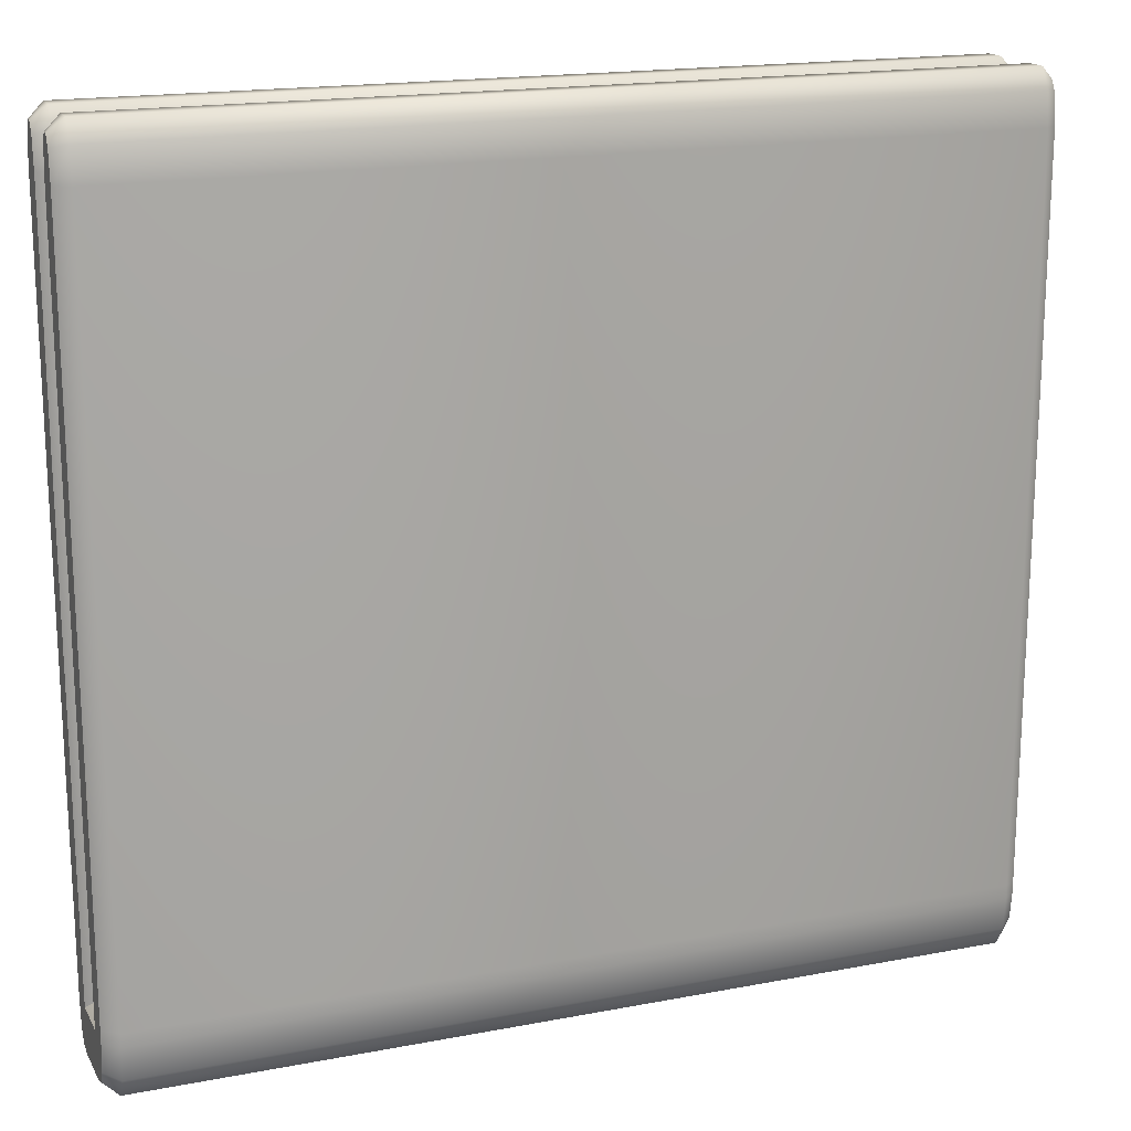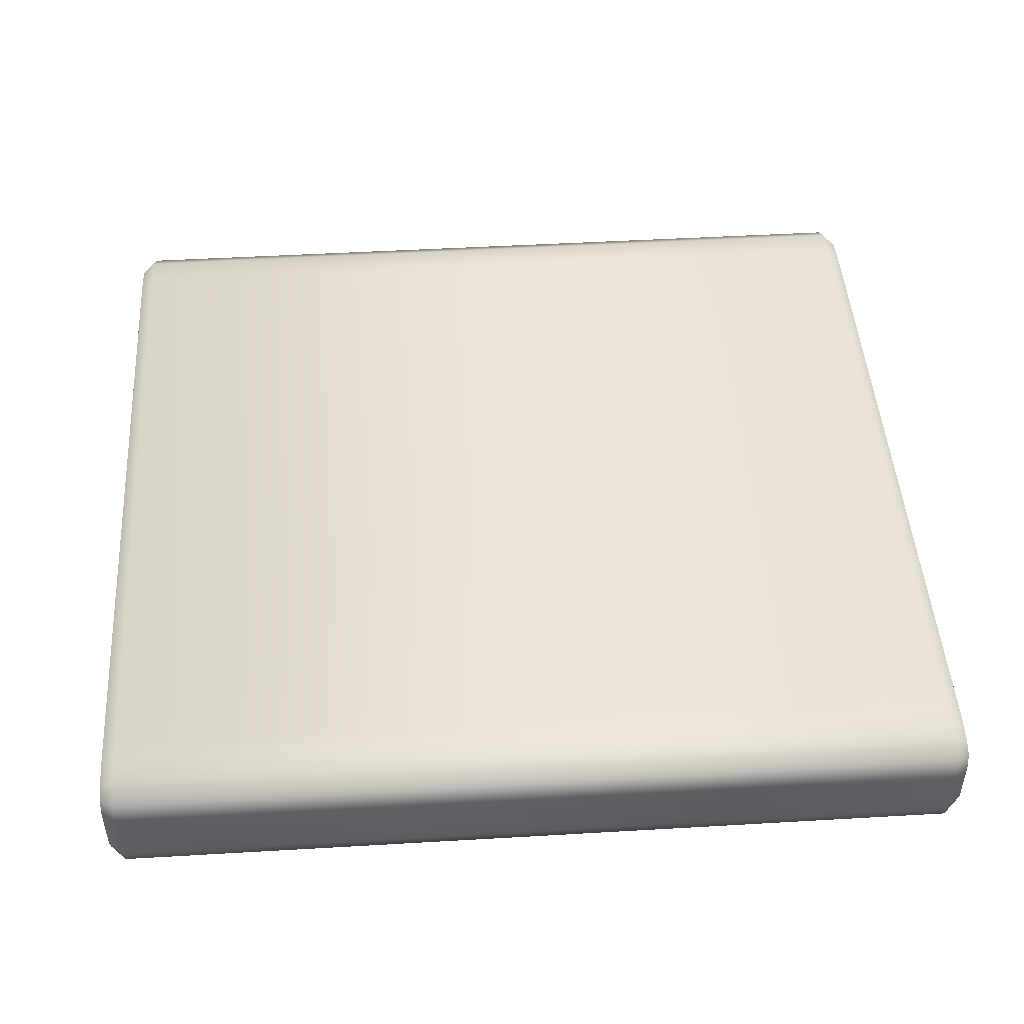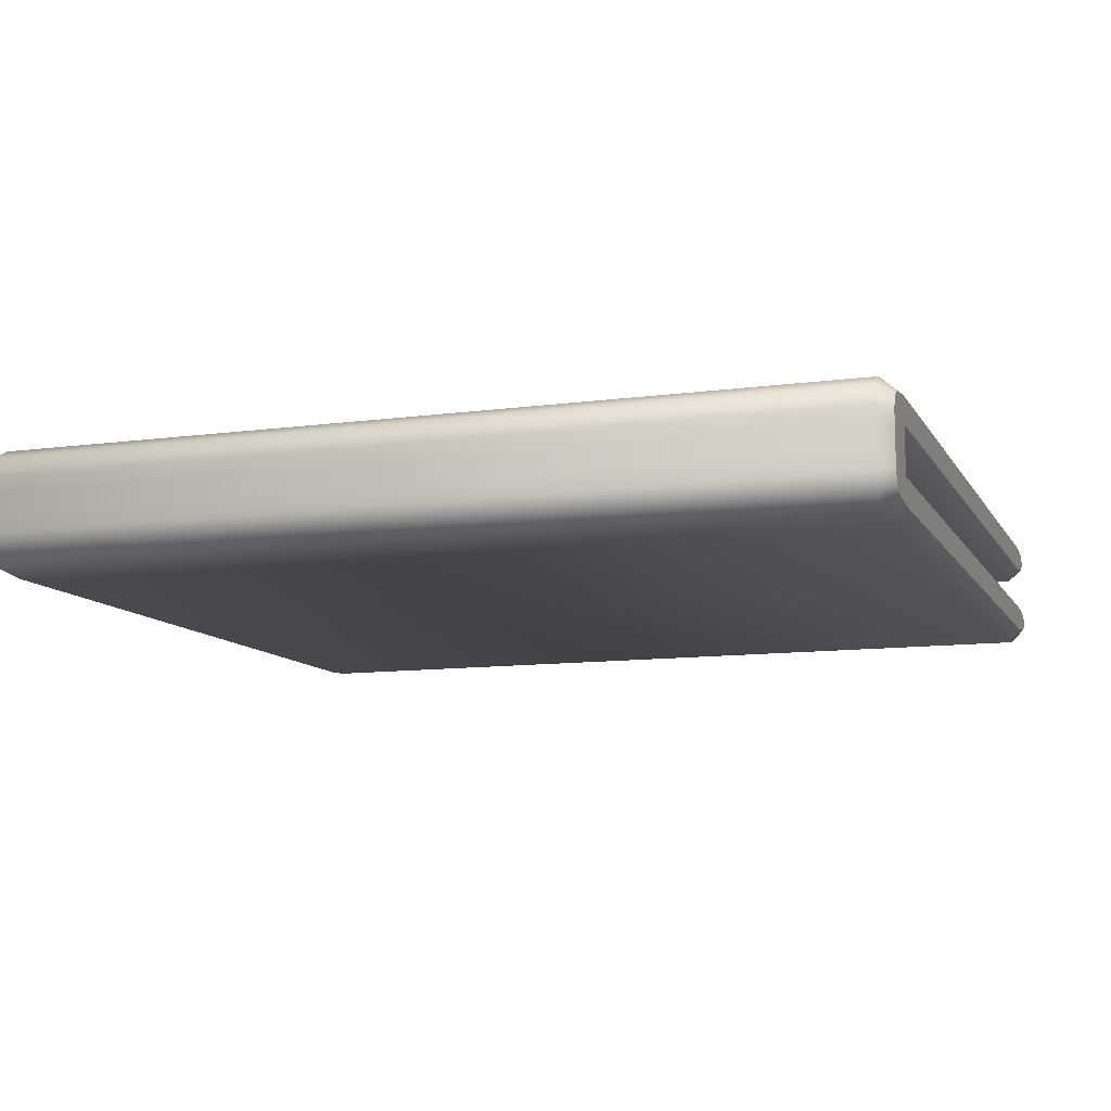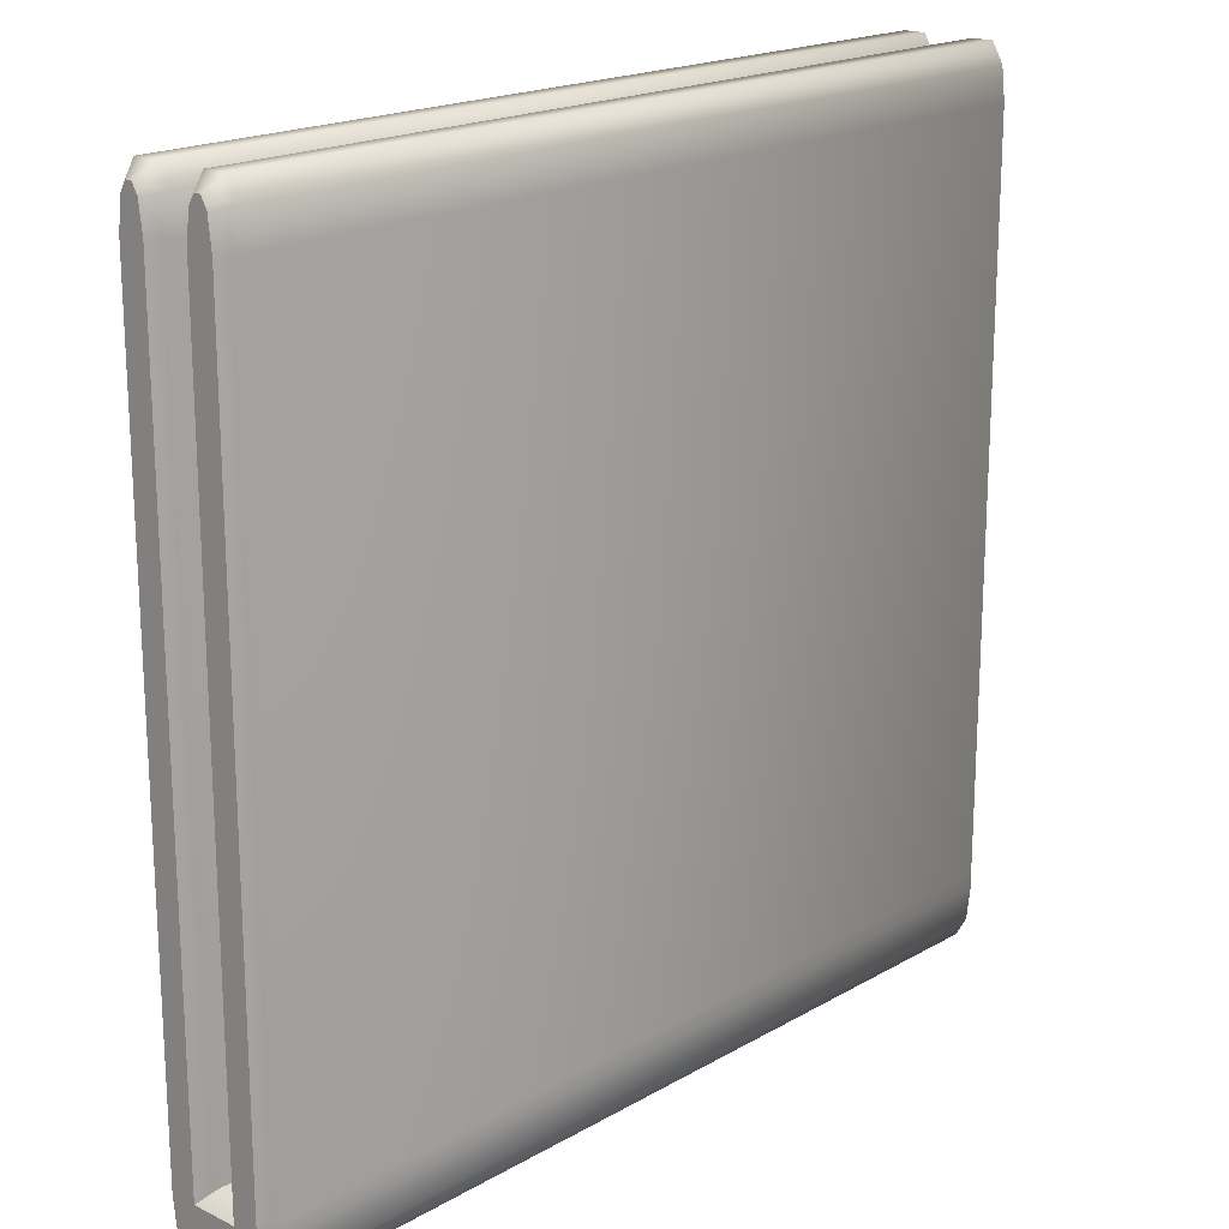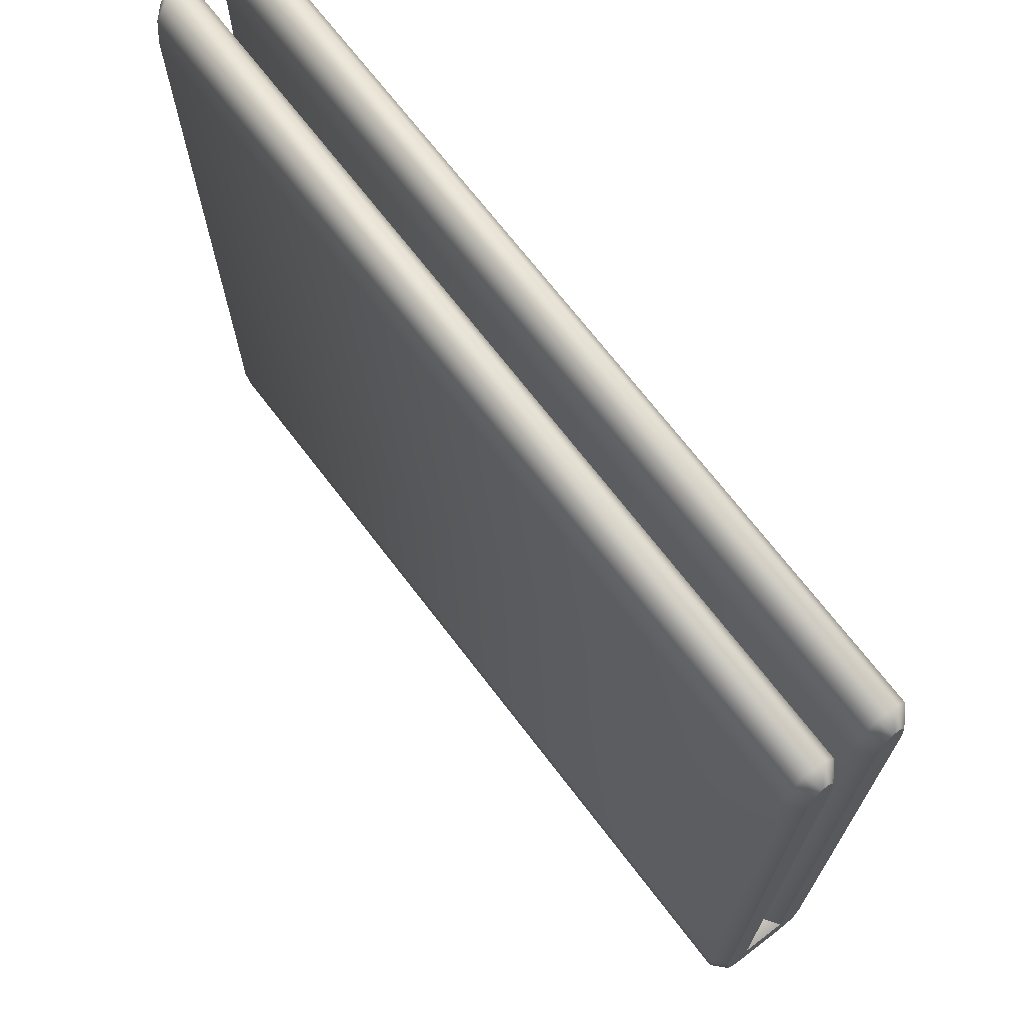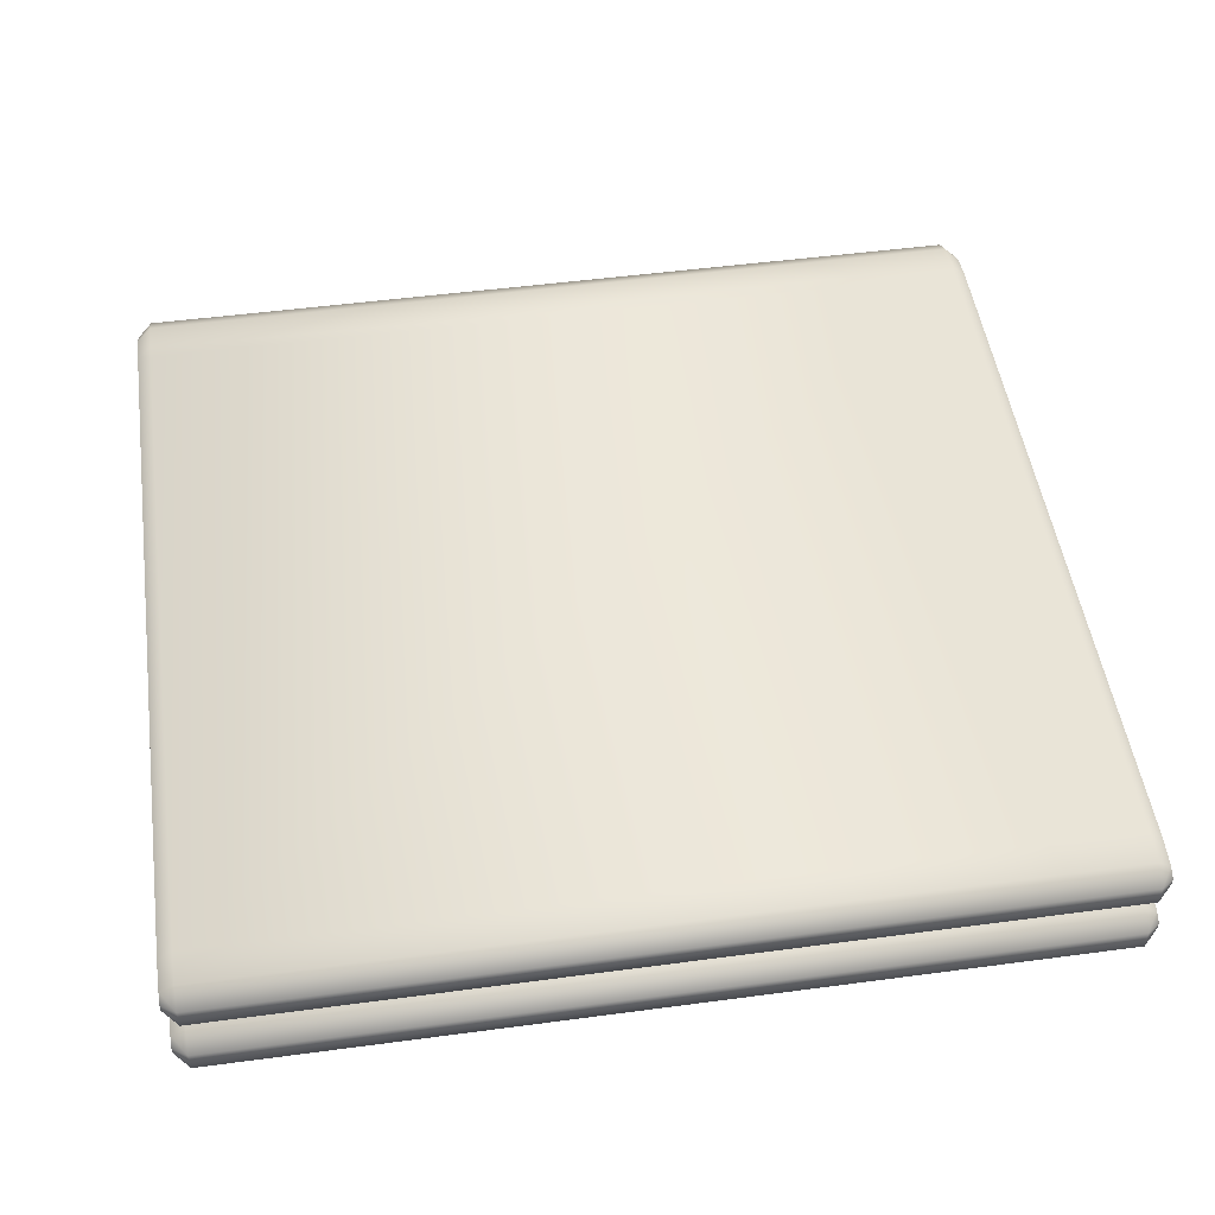
<metadata>
{"format":"obj","ext":"obj","renderer":"f3d","projection":"perspective","resolution":1024,"background":"white","views":[{"elev":17.8,"azim":-20.6,"up":"+Y"},{"elev":47.1,"azim":-3.8,"up":"+Z"},{"elev":-10.6,"azim":19.0,"up":"+Z"},{"elev":18.9,"azim":132.7,"up":"+Y"},{"elev":70.1,"azim":52.6,"up":"+Y"},{"elev":50.3,"azim":171.7,"up":"+Z"}]}
</metadata>
<code>
g newspaper
v 0.4432 0.3859 0.01031
v -0.4432 -0.3643 0.01031
v 0.4432 -0.3643 0.01031
v -0.4432 0.3859 0.01031
v 0.4432 0.419 0.01479
v -0.4432 0.419 0.01479
v 0.4585 -0.4083 0.04706
v 0.4585 -0.4262 0.02644
v 0.4585 -0.4217 0.03989
v 0.4585 -0.4262 0.01031
v 0.4585 -0.4217 -0.03989
v 0.4585 -0.4262 -0.01031
v 0.4585 -0.4262 -0.02644
v 0.4585 -0.3778 -0.02375
v 0.4585 -0.3778 0.02375
v 0.4585 0.4262 -0.03361
v 0.4585 0.385 -0.02375
v 0.4585 0.4154 -0.02734
v 0.4585 -0.3643 -0.05064
v 0.4585 -0.3787 -0.05064
v 0.4585 -0.4083 -0.04706
v 0.4585 0.4154 -0.04706
v 0.4585 0.385 -0.05064
v 0.4585 0.4262 -0.04078
v 0.4585 0.4262 0.04078
v 0.4585 0.4154 0.02734
v 0.4585 0.385 0.02375
v 0.4585 0.4262 0.03361
v 0.4585 0.385 0.05064
v 0.4585 0.4154 0.04706
v 0.4585 -0.3643 0.05064
v 0.4585 -0.3787 0.05064
v 0.4432 0.3859 -0.01031
v 0.4585 -0.3778 -0.02375
v 0.4432 -0.3643 -0.01031
v 0.4585 0.385 -0.02375
v 0.4432 0.419 -0.01479
v 0.4585 0.4154 -0.02734
v 0.4432 0.4396 -0.02644
v 0.4585 0.4262 -0.03361
v 0.4432 0.4396 -0.04885
v 0.4585 0.4262 -0.04078
v 0.4432 0.419 -0.0605
v 0.4585 0.4154 -0.04706
v 0.4432 0.3859 -0.06409
v 0.4585 0.385 -0.05064
v 0.4432 -0.3643 -0.06409
v 0.4585 -0.3643 -0.05064
v 0.4432 -0.3787 -0.06409
v 0.4585 -0.3787 -0.05064
v 0.4432 -0.4127 -0.0605
v 0.4585 -0.4083 -0.04706
v 0.4432 -0.4334 -0.04885
v 0.4585 -0.4217 -0.03989
v 0.4432 -0.4396 -0.02913
v 0.4585 -0.4262 -0.02644
v 0.4432 -0.4396 -0.01031
v 0.4585 -0.4262 -0.01031
v 0.4432 -0.4396 0.01031
v 0.4585 -0.4262 0.01031
v 0.4432 -0.4396 0.02913
v 0.4585 -0.4262 0.02644
v 0.4432 -0.4334 0.04885
v 0.4585 -0.4217 0.03989
v 0.4432 -0.4127 0.0605
v 0.4585 -0.4083 0.04706
v 0.4432 -0.3787 0.06409
v 0.4585 -0.3787 0.05064
v 0.4432 -0.3643 0.06409
v 0.4585 -0.3643 0.05064
v 0.4432 0.3859 0.06409
v 0.4585 0.385 0.05064
v 0.4432 0.419 0.0605
v 0.4585 0.4154 0.04706
v 0.4432 0.4396 0.04885
v 0.4585 0.4262 0.04078
v 0.4432 0.4396 0.02644
v 0.4585 0.4262 0.03361
v 0.4432 0.419 0.01479
v 0.4585 0.4154 0.02734
v 0.4432 0.3859 0.01031
v 0.4585 0.385 0.02375
v 0.4432 -0.3643 0.01031
v 0.4585 -0.3778 0.02375
v 0.4432 -0.3643 -0.01031
v 0.4585 -0.3778 0.02375
v 0.4432 -0.3643 0.01031
v 0.4585 -0.3778 -0.02375
v 0.4432 -0.3643 0.01031
v -0.4432 -0.3643 -0.01031
v 0.4432 -0.3643 -0.01031
v -0.4432 -0.3643 0.01031
v -0.4432 0.3859 -0.01031
v 0.4432 -0.3643 -0.01031
v -0.4432 -0.3643 -0.01031
v 0.4432 0.3859 -0.01031
v 0.4432 0.419 -0.01479
v -0.4432 0.419 -0.01479
v 0.4432 0.419 0.01479
v -0.4432 0.4396 0.02644
v -0.4432 0.419 0.01479
v 0.4432 0.4396 0.02644
v 0.4432 0.4396 0.04885
v -0.4432 0.4396 0.04885
v 0.4432 0.419 0.0605
v -0.4432 0.419 0.0605
v 0.4432 0.3859 0.06409
v -0.4432 0.3859 0.06409
v -0.4432 -0.3643 0.06409
v 0.4432 -0.3643 0.06409
v 0.4432 -0.3787 0.06409
v -0.4432 -0.3787 0.06409
v 0.4432 -0.4127 0.0605
v -0.4432 -0.4127 0.0605
v -0.4432 -0.4334 0.04885
v 0.4432 -0.4334 0.04885
v -0.4432 -0.4396 0.02913
v 0.4432 -0.4396 0.02913
v 0.4432 -0.4396 0.01031
v -0.4432 -0.4396 0.01031
v -0.4432 -0.4396 -0.01031
v 0.4432 -0.4396 -0.01031
v -0.4432 -0.4396 -0.02913
v 0.4432 -0.4396 -0.02913
v 0.4432 -0.4334 -0.04885
v -0.4432 -0.4334 -0.04885
v 0.4432 -0.4127 -0.0605
v -0.4432 -0.4127 -0.0605
v 0.4432 -0.3787 -0.06409
v -0.4432 -0.3787 -0.06409
v -0.4432 -0.3643 -0.06409
v 0.4432 -0.3643 -0.06409
v -0.4432 0.3859 -0.06409
v 0.4432 0.3859 -0.06409
v 0.4432 0.419 -0.0605
v -0.4432 0.419 -0.0605
v -0.4432 0.4396 -0.04885
v 0.4432 0.4396 -0.04885
v 0.4432 0.4396 -0.02644
v -0.4432 0.4396 -0.02644
v 0.4432 0.419 -0.01479
v -0.4432 0.419 -0.01479
v -0.4585 0.385 0.05064
v -0.4585 0.4262 0.04078
v -0.4585 0.4154 0.04706
v -0.4585 -0.4083 0.04706
v -0.4585 -0.3643 0.05064
v -0.4585 -0.3787 0.05064
v -0.4585 -0.3778 0.02375
v -0.4585 0.4154 0.02734
v -0.4585 0.4262 0.03361
v -0.4585 0.385 0.02375
v -0.4585 -0.3778 -0.02375
v -0.4585 -0.4217 -0.03989
v -0.4585 0.4262 -0.03361
v -0.4585 0.385 -0.02375
v -0.4585 0.4154 -0.02734
v -0.4585 -0.4262 0.01031
v -0.4585 -0.4262 0.02644
v -0.4585 -0.4217 0.03989
v -0.4585 -0.4262 -0.01031
v -0.4585 -0.4262 -0.02644
v -0.4585 -0.3643 -0.05064
v -0.4585 -0.3787 -0.05064
v -0.4585 -0.4083 -0.04706
v -0.4585 0.4154 -0.04706
v -0.4585 0.4262 -0.04078
v -0.4585 0.385 -0.05064
v -0.4585 -0.3778 -0.02375
v -0.4432 0.3859 -0.01031
v -0.4432 -0.3643 -0.01031
v -0.4585 0.385 -0.02375
v -0.4432 0.419 -0.01479
v -0.4585 0.4154 -0.02734
v -0.4432 0.4396 -0.02644
v -0.4585 0.4262 -0.03361
v -0.4432 0.4396 -0.04885
v -0.4585 0.4262 -0.04078
v -0.4432 0.419 -0.0605
v -0.4585 0.4154 -0.04706
v -0.4432 0.3859 -0.06409
v -0.4585 0.385 -0.05064
v -0.4432 -0.3643 -0.06409
v -0.4585 -0.3643 -0.05064
v -0.4432 -0.3787 -0.06409
v -0.4585 -0.3787 -0.05064
v -0.4432 -0.4127 -0.0605
v -0.4585 -0.4083 -0.04706
v -0.4432 -0.4334 -0.04885
v -0.4585 -0.4217 -0.03989
v -0.4432 -0.4396 -0.02913
v -0.4585 -0.4262 -0.02644
v -0.4432 -0.4396 -0.01031
v -0.4585 -0.4262 -0.01031
v -0.4432 -0.4396 0.01031
v -0.4585 -0.4262 0.01031
v -0.4432 -0.4396 0.02913
v -0.4585 -0.4262 0.02644
v -0.4432 -0.4334 0.04885
v -0.4585 -0.4217 0.03989
v -0.4432 -0.4127 0.0605
v -0.4585 -0.4083 0.04706
v -0.4432 -0.3787 0.06409
v -0.4585 -0.3787 0.05064
v -0.4432 -0.3643 0.06409
v -0.4585 -0.3643 0.05064
v -0.4432 0.3859 0.06409
v -0.4585 0.385 0.05064
v -0.4432 0.419 0.0605
v -0.4585 0.4154 0.04706
v -0.4432 0.4396 0.04885
v -0.4585 0.4262 0.04078
v -0.4432 0.4396 0.02644
v -0.4585 0.4262 0.03361
v -0.4432 0.419 0.01479
v -0.4585 0.4154 0.02734
v -0.4432 0.3859 0.01031
v -0.4585 0.385 0.02375
v -0.4432 -0.3643 0.01031
v -0.4585 -0.3778 0.02375
v -0.4432 -0.3643 -0.01031
v -0.4585 -0.3778 0.02375
v -0.4585 -0.3778 -0.02375
v -0.4432 -0.3643 0.01031
g newspaper_0
f 3 2 1
f 4 1 2
f 1 4 5
f 6 5 4
f 9 8 7
f 8 10 7
f 10 11 7
f 12 11 10
f 13 11 12
f 11 14 7
f 14 15 7
f 16 14 11
f 17 14 16
f 18 17 16
f 19 16 11
f 20 19 11
f 21 20 11
f 22 16 19
f 23 22 19
f 24 16 22
f 15 25 7
f 26 25 15
f 27 26 15
f 28 25 26
f 25 29 7
f 30 29 25
f 29 31 7
f 7 31 32
f 35 34 33
f 36 33 34
f 33 36 37
f 38 37 36
f 37 38 39
f 40 39 38
f 39 40 41
f 42 41 40
f 41 42 43
f 44 43 42
f 43 44 45
f 46 45 44
f 45 46 47
f 48 47 46
f 47 48 49
f 50 49 48
f 49 50 51
f 52 51 50
f 51 52 53
f 54 53 52
f 53 54 55
f 56 55 54
f 55 56 57
f 58 57 56
f 57 58 59
f 60 59 58
f 59 60 61
f 62 61 60
f 61 62 63
f 64 63 62
f 63 64 65
f 66 65 64
f 65 66 67
f 68 67 66
f 67 68 69
f 70 69 68
f 69 70 71
f 72 71 70
f 71 72 73
f 74 73 72
f 73 74 75
f 76 75 74
f 75 76 77
f 78 77 76
f 77 78 79
f 80 79 78
f 79 80 81
f 82 81 80
f 81 82 83
f 84 83 82
f 87 86 85
f 88 85 86
f 91 90 89
f 92 89 90
f 95 94 93
f 96 93 94
f 96 97 93
f 98 93 97
f 101 100 99
f 102 99 100
f 102 100 103
f 104 103 100
f 103 104 105
f 106 105 104
f 105 106 107
f 108 107 106
f 108 109 107
f 110 107 109
f 110 109 111
f 112 111 109
f 111 112 113
f 114 113 112
f 114 115 113
f 116 113 115
f 115 117 116
f 118 116 117
f 118 117 119
f 120 119 117
f 120 121 119
f 122 119 121
f 121 123 122
f 124 122 123
f 124 123 125
f 126 125 123
f 125 126 127
f 128 127 126
f 127 128 129
f 130 129 128
f 130 131 129
f 132 129 131
f 131 133 132
f 134 132 133
f 134 133 135
f 136 135 133
f 136 137 135
f 138 135 137
f 138 137 139
f 140 139 137
f 139 140 141
f 142 141 140
f 145 144 143
f 144 146 143
f 143 146 147
f 147 146 148
f 149 146 144
f 150 149 144
f 151 150 144
f 152 149 150
f 153 146 149
f 154 146 153
f 155 154 153
f 156 155 153
f 157 155 156
f 158 146 154
f 159 146 158
f 160 146 159
f 161 158 154
f 162 161 154
f 163 154 155
f 164 154 163
f 165 154 164
f 166 163 155
f 167 166 155
f 168 163 166
f 171 170 169
f 172 169 170
f 170 173 172
f 174 172 173
f 173 175 174
f 176 174 175
f 175 177 176
f 178 176 177
f 177 179 178
f 180 178 179
f 179 181 180
f 182 180 181
f 181 183 182
f 184 182 183
f 183 185 184
f 186 184 185
f 185 187 186
f 188 186 187
f 187 189 188
f 190 188 189
f 189 191 190
f 192 190 191
f 191 193 192
f 194 192 193
f 193 195 194
f 196 194 195
f 195 197 196
f 198 196 197
f 197 199 198
f 200 198 199
f 199 201 200
f 202 200 201
f 201 203 202
f 204 202 203
f 203 205 204
f 206 204 205
f 205 207 206
f 208 206 207
f 207 209 208
f 210 208 209
f 209 211 210
f 212 210 211
f 211 213 212
f 214 212 213
f 213 215 214
f 216 214 215
f 215 217 216
f 218 216 217
f 217 219 218
f 220 218 219
f 223 222 221
f 224 221 222

</code>
